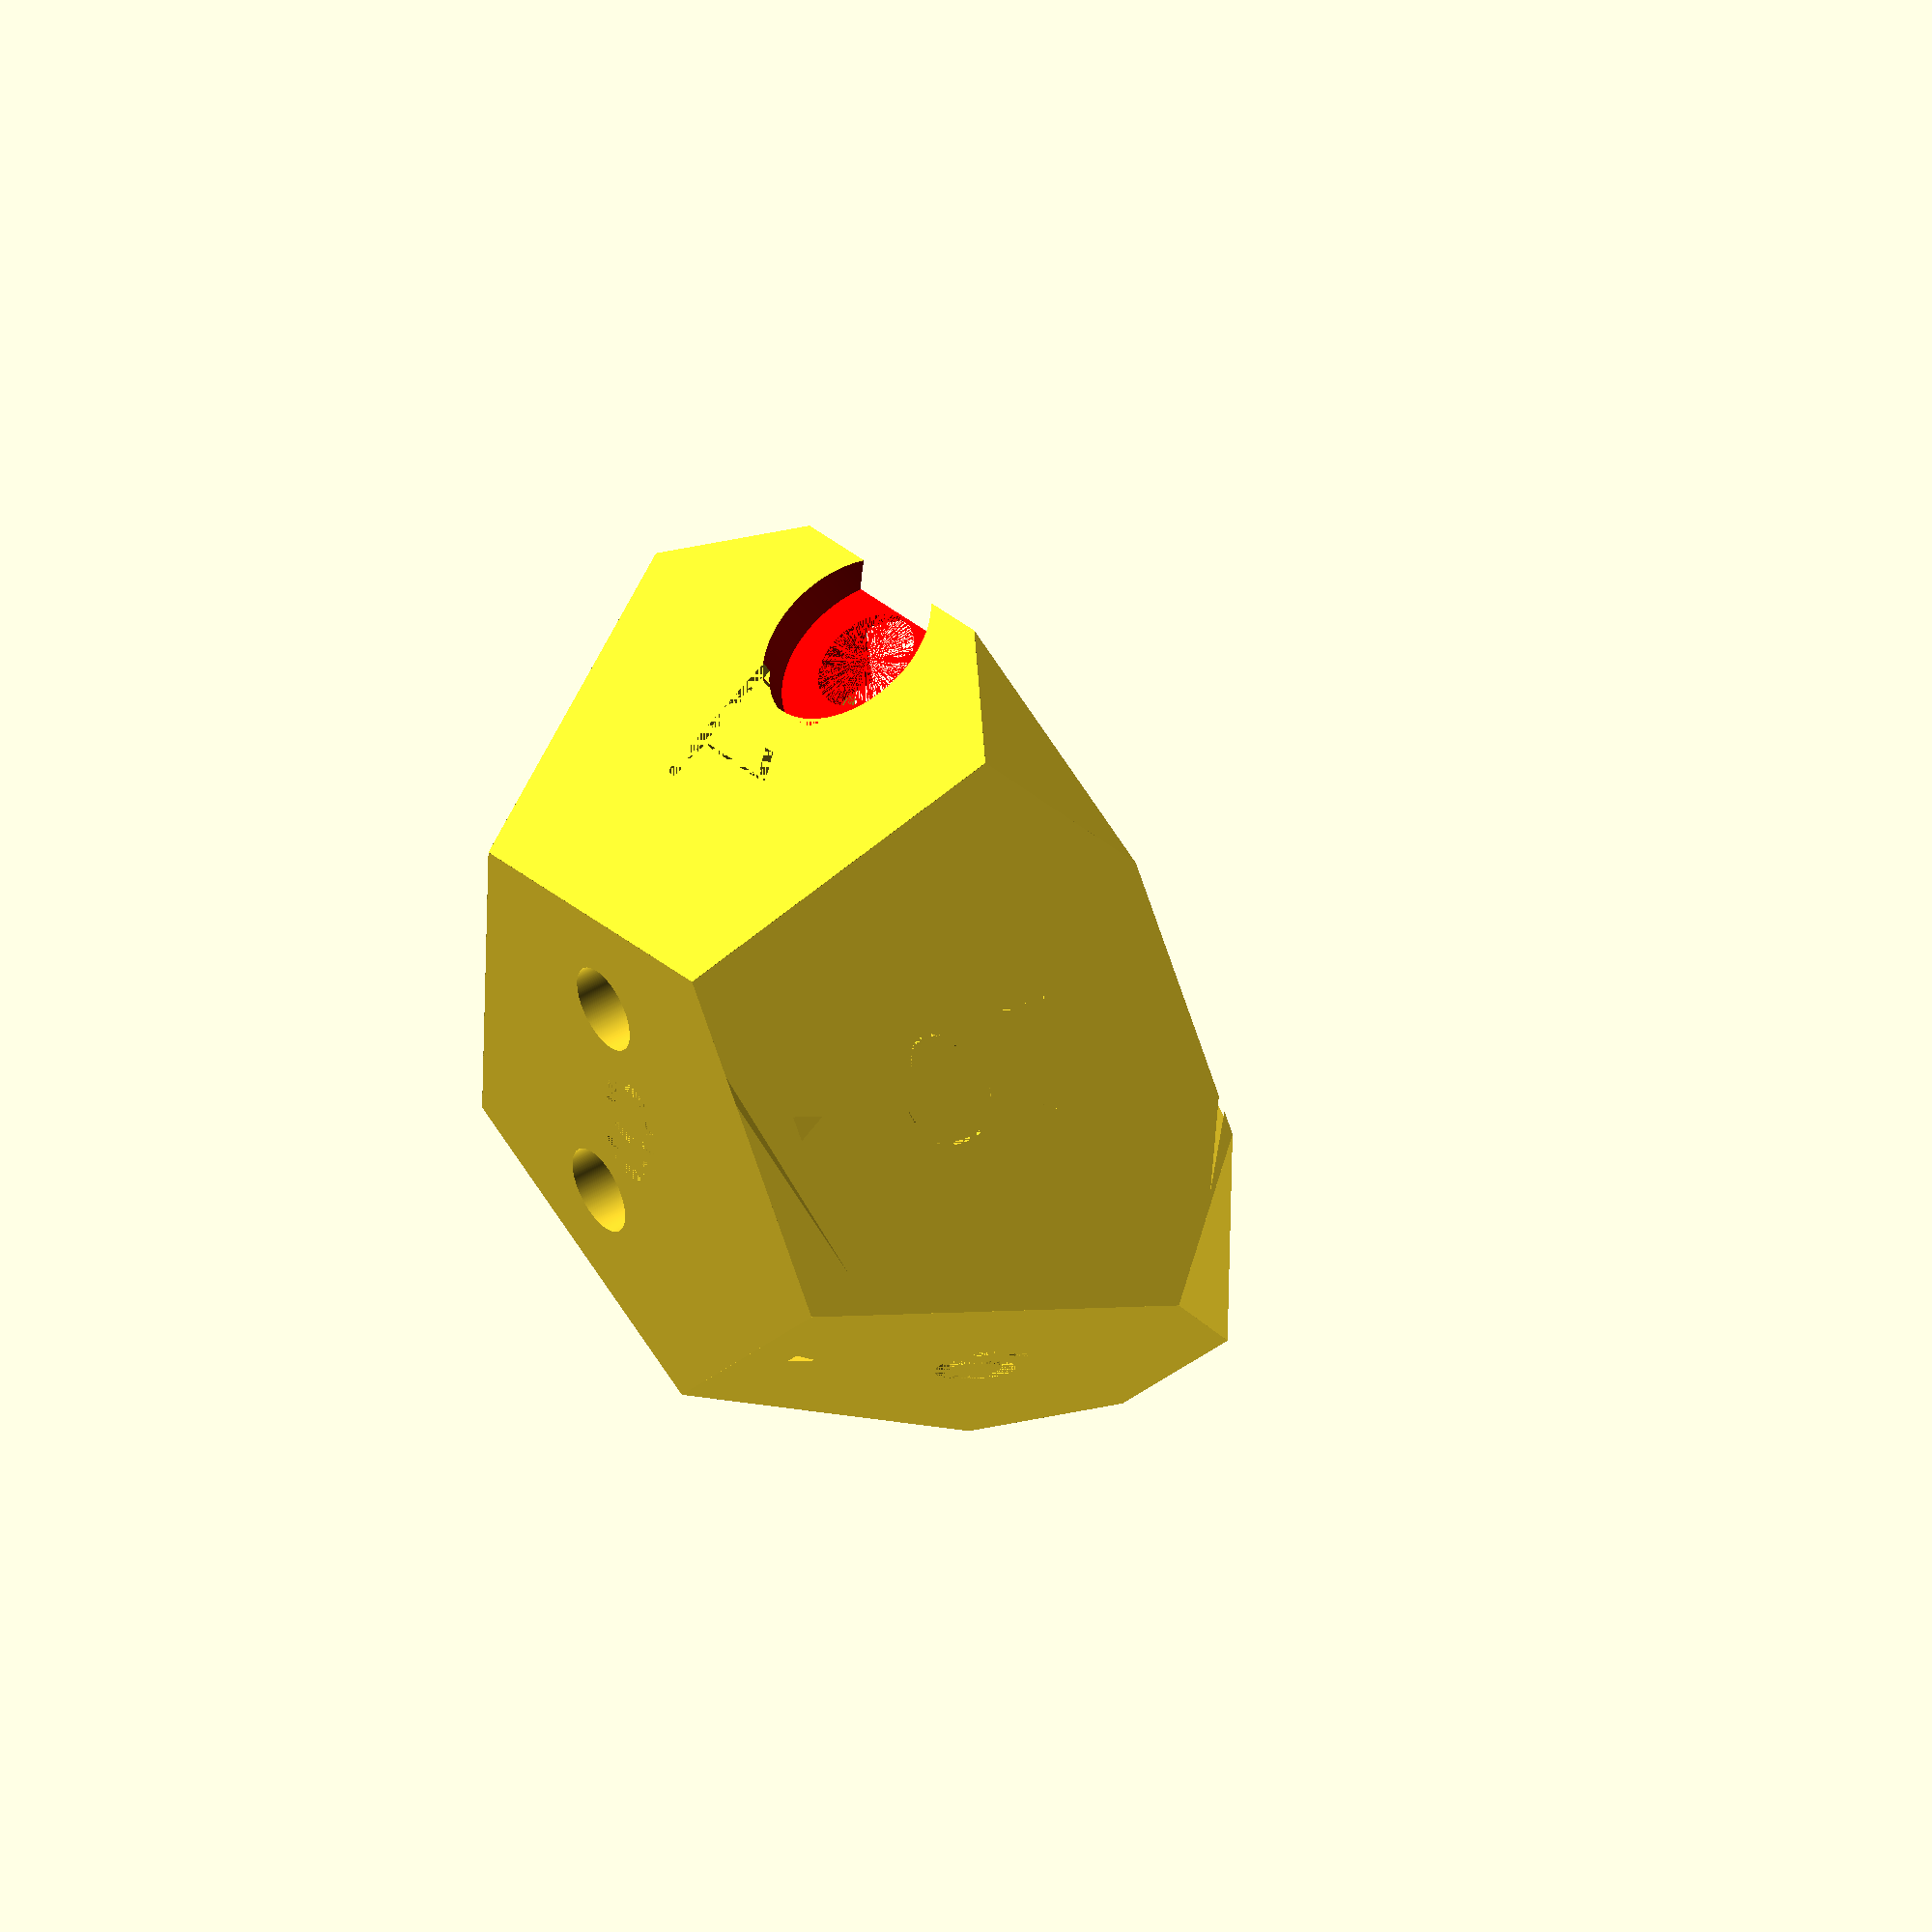
<openscad>
side=1;

difference()
{
    dodekaeder(24);
    if (side==0) translate([0,0,200/2]) cube([200,200,200],center=true);
    else translate([0,0,-200/2]) cube([200,200,200],center=true);
    bias = -10;
    //battery
    translate([17/2,0,0]) cube([18,27,56],center=true);
    //battery wire hole
    translate([4,15,0]) cylinder(d=10,h=56,center=true,$fn=300);
    //arduino nano body
    translate([-7.5/5+bias,0,-7.5]) cube([7.5,19,45],center=true);
    //arduino nano connector
    translate([-7.5/5+bias-0.7,0,-10]) cube([5,8,44],center=true);
    //accel
    translate([-7.5/5-22,0,0]) cube([5,16.7,26],center=true);
    //wire hole wide
    rotate([0,0,90])
    translate([0,10,0]) cube([13,28,24.1],center=true);
    //wire hole near
    rotate([0,0,90])
    translate([0,0,0]) cube([13,16,55],center=true);
    //screw
    translate([bias*0.4,bias,0]) cylinder(h=65,d=3.5,$fn=300,center = true);
    translate([bias*0.4,-bias,0]) cylinder(h=65,d=3.5,$fn=300,center = true);
    //nut hex
    translate([bias*0.4,bias,-65/2]) rotate([0,0,30]) cylinder(h=30,d=7.3,$fn=6,center = true);
    translate([bias*0.4,-bias,-65/2]) rotate([0,0,30])cylinder(h=30,d=7.3,$fn=6,center = true);
    //nut cyl
    translate([bias*0.4,bias,65/2]) cylinder(h=30,d=7,$fn=300,center = true);
    translate([bias*0.4,-bias,65/2]) cylinder(h=30,d=7,$fn=300,center = true);
    //voltmeter
    translate([-8,-25.5+1.7,1.5+3])
    rotate([0,0,90+(360/5)]) 
    rotate([-360/6-3,0,0]) 
    voltmeter();
    volt_wire_hole();
    //charge connector
    color("red")
    translate([-8.5,28.7,4])
    rotate([0,0,90-(360/5)]) 
    rotate([-360/6-3.5+180,0,0]) 
    charge_connector(14,17,15,3,side ? 8.5 : 15);
    //button
    color("red") translate([-6.5,-20,-20.5]) charge_connector(11,17,13,18,8);
    translate([-6.5-0.7,-20-3,-20.5-18/2-2.8]) 
    cylinder(d=10,h=18,center=true,$fn=300);    
}

module charge_connector(inner_dia,inner_heigh,outer_dia,outer_heigh,wall_dia)
{
    translate([0,0,-outer_heigh/2]) 
    cylinder(d=outer_dia,h=outer_heigh,center=true,$fn=300);
    wall_thin = 2;    
    translate([0,0,wall_thin/2]) 
    cylinder(d=wall_dia,h=wall_thin,center=true,$fn=300);
    translate([0,0,wall_thin/2+inner_heigh/2]) 
    cylinder(d=inner_dia,h=inner_heigh,center=true,$fn=300);
}

module volt_wire_hole()
{
    translate([-11.5,0,0])
    cube([7.5,40,10],center = true);
}

module voltmeter()
{
    width_mod=22.6;
    heigh_mod=11;
    depth_mod=7;
    color("red") 
    translate([-width_mod/2,-heigh_mod/2,0]) 
    cube([width_mod,heigh_mod,depth_mod]);
    width_plate=33;
    heigh_plate=15;
    depth_plate=12;
    color("green") 
    translate([-width_plate/2,-heigh_plate/2,-depth_plate]) 
    cube([width_plate,heigh_plate,depth_plate]);
}

module dodekaeder(r = 50)
{
  w = acos(1/sqrt(5));
  rotate([0, 0, 180])
  twosides(r, 0);
  for(i=[0:4])
    rotate([0, -w, i*72])  // tricky!
    twosides(r, i+1);
}

module twosides(r=1, i=1)
{
  h = r*2.618;
  difference()
    {
      linear_extrude(height = h, twist = 36, center = true) // tricky twist
      circle(r, $fn=5);
            
      // text for upper and lower surface
      strings = ["0", "1", "2", "3", "4", "5", "6", "7", "8", "9", "10", "11"];
      
      translate([0, 0, -h/2])
      linear_extrude(height = 1)
      rotate([0, 180, 0])
      text(strings[i],halign = "center", valign = "center");
      rotate([0, 180, 0])
      translate([0, 0, -h/2])
      linear_extrude(height = 1)
      rotate([0, 180, 0])
      text(strings[i+6],halign = "center", valign = "center");
    }
}
</openscad>
<views>
elev=135.3 azim=181.7 roll=125.2 proj=o view=wireframe
</views>
